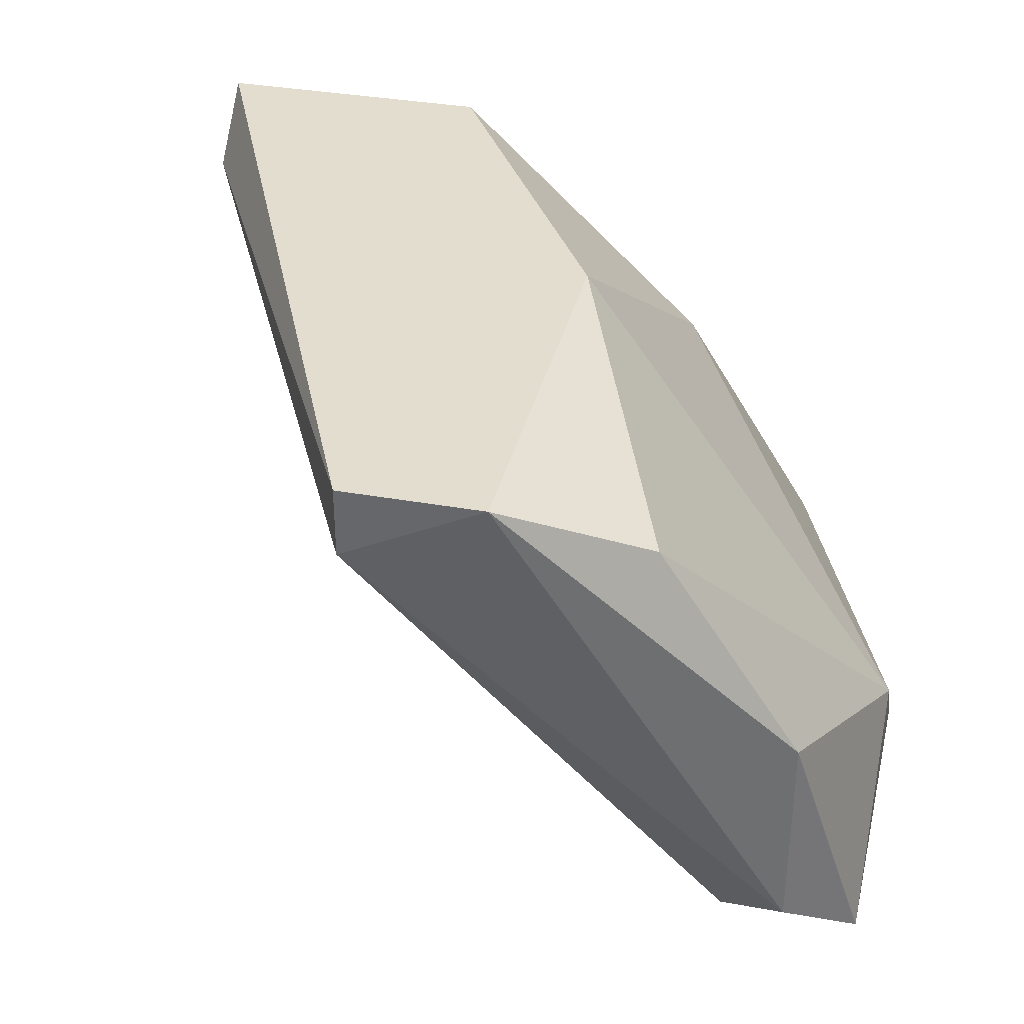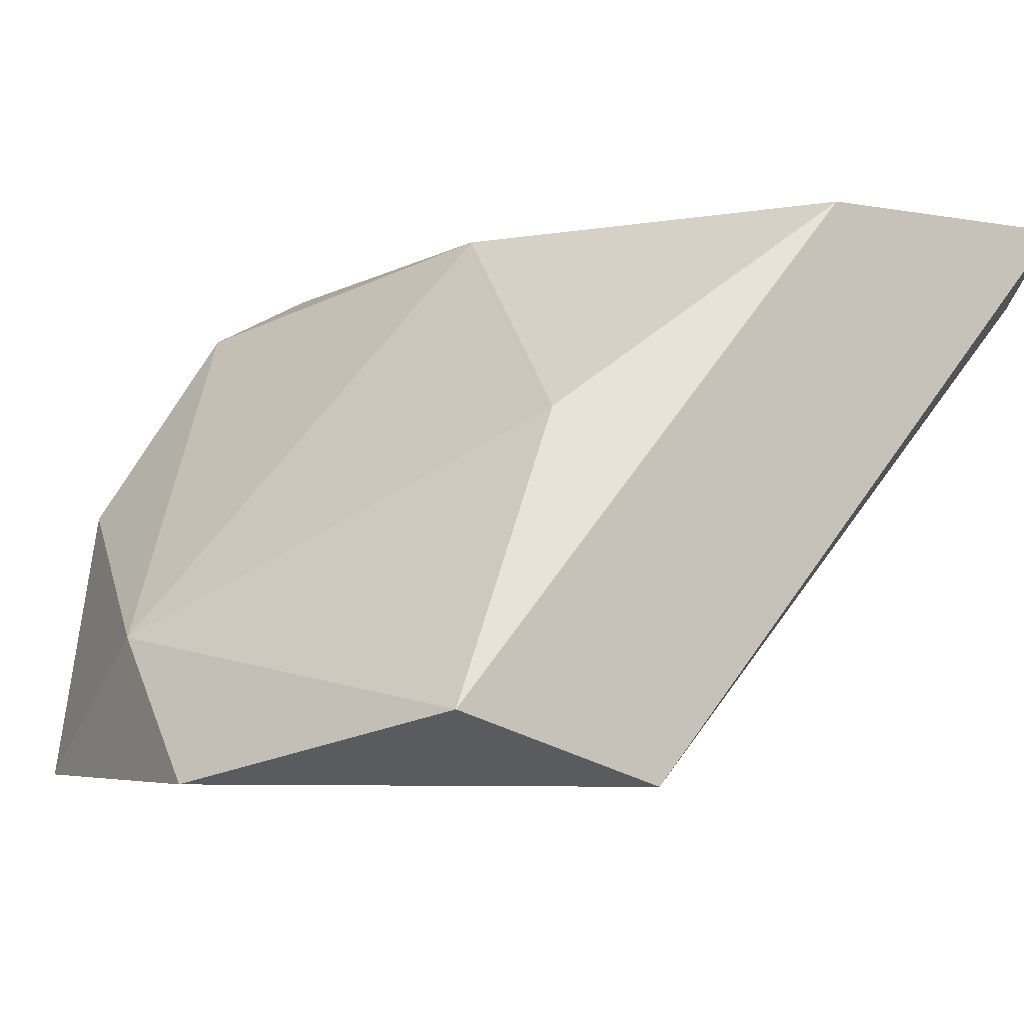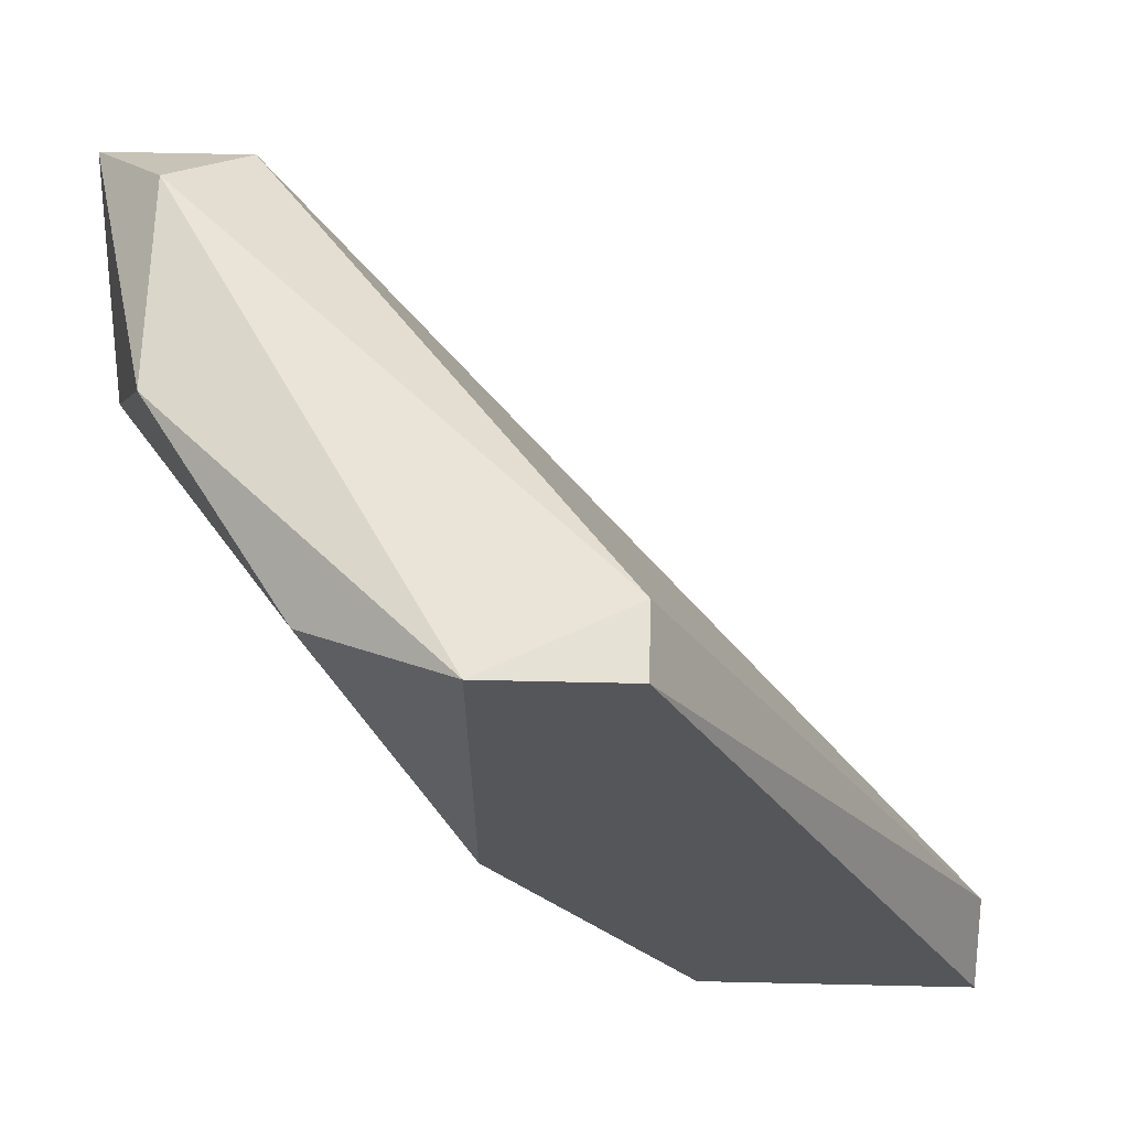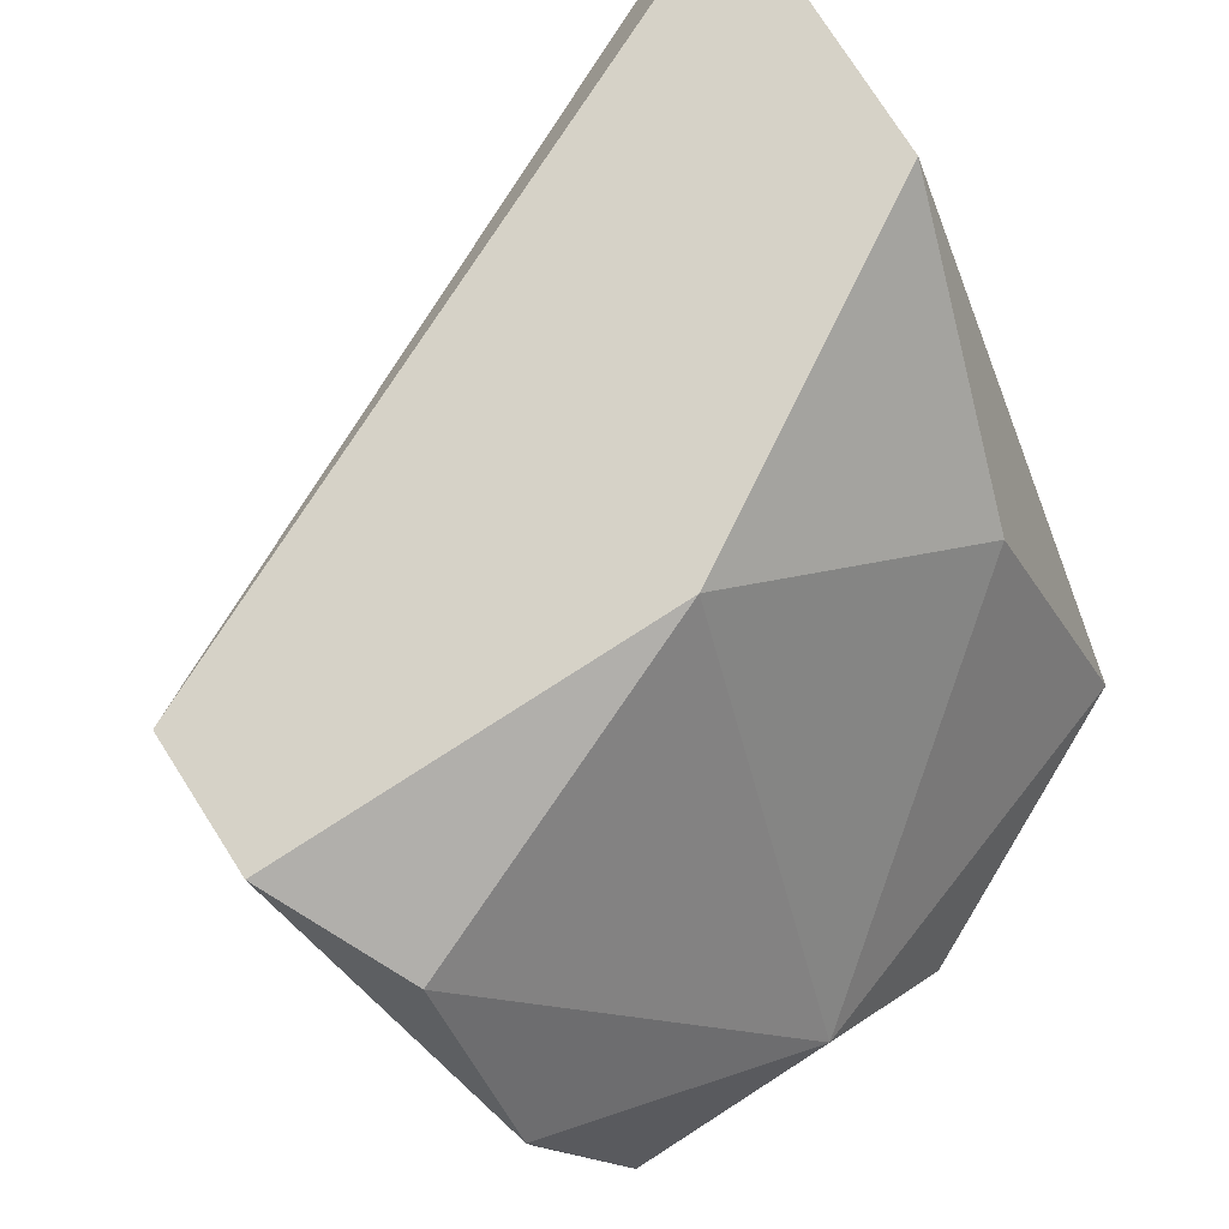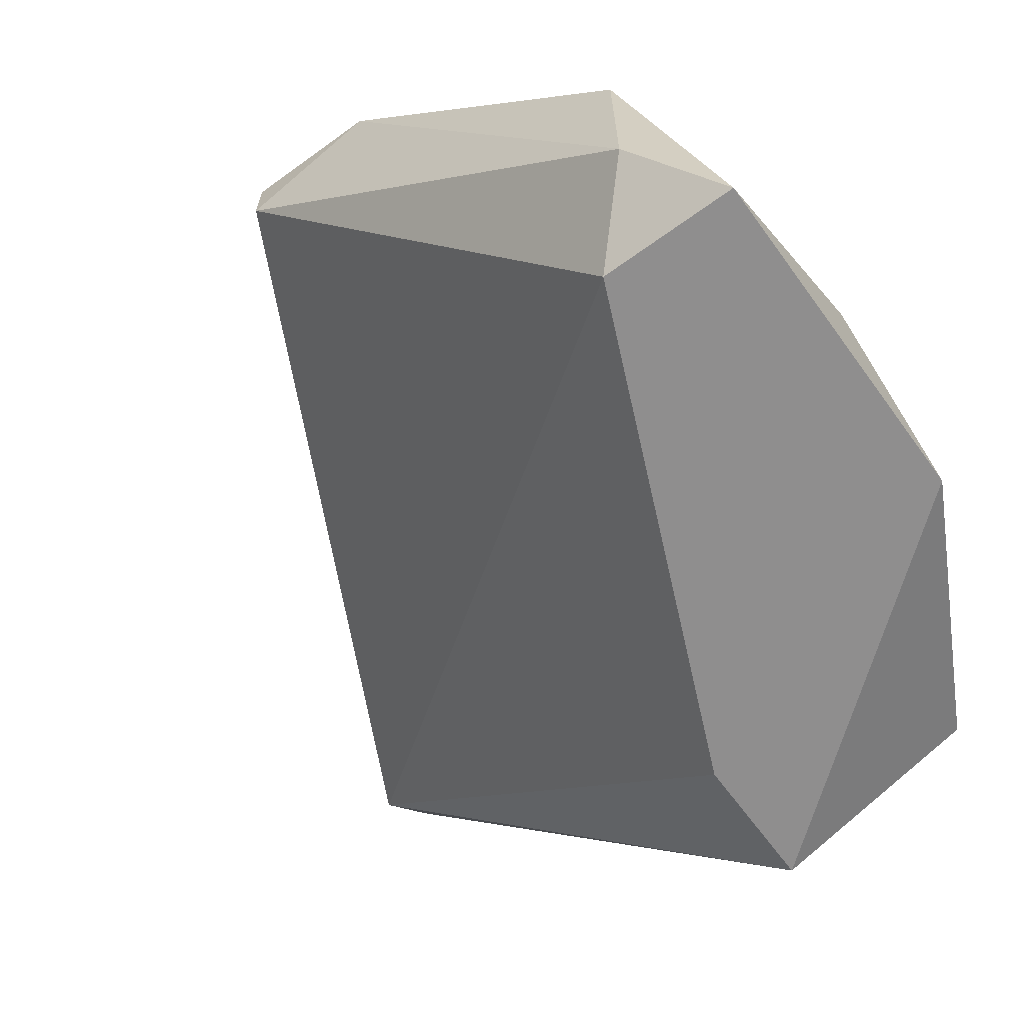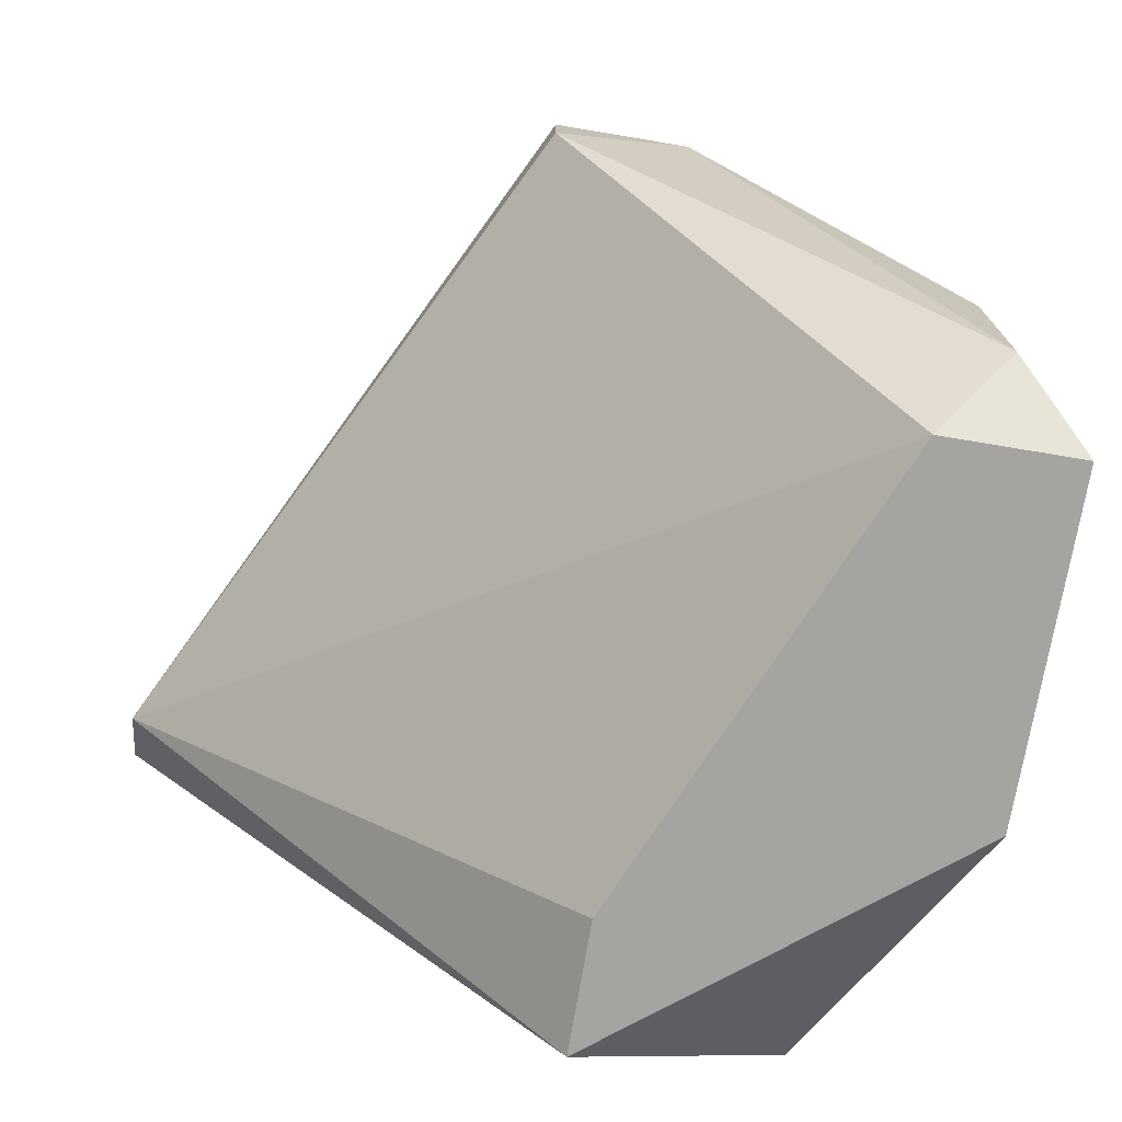
<metadata>
{"format":"obj","ext":"obj","renderer":"f3d","projection":"perspective","resolution":1024,"background":"white","views":[{"elev":35.6,"azim":-166.7,"up":"+Z"},{"elev":-4.8,"azim":-30.2,"up":"+Z"},{"elev":64.6,"azim":1.3,"up":"+Y"},{"elev":78.5,"azim":-122.7,"up":"+Z"},{"elev":-65.0,"azim":-143.9,"up":"+Z"},{"elev":-73.4,"azim":170.5,"up":"+Z"}]}
</metadata>
<code>
v -0.03694 0.05233 0.01566
v -0.03694 0.0498 0.01313
v -0.03694 0.05613 0.01313
v -0.02808 0.05866 0.02199
v -0.02808 0.05866 0.02325
v -0.02682 0.04474 0.02325
v -0.03567 0.05739 0.01819
v -0.03567 0.05739 0.01439
v -0.03441 0.04474 0.01439
v -0.03441 0.05613 0.01313
v -0.03188 0.046 0.01946
v -0.03314 0.05739 0.02199
v -0.02176 0.04474 0.02325
v -0.02176 0.046 0.02199
v -0.03061 0.04474 0.01313
v -0.03061 0.04727 0.01313
v -0.03061 0.05106 0.02325
v -0.03061 0.05866 0.02325
f 8 7 18
f 13 5 17
f 9 13 6
f 13 17 6
f 4 5 14
f 5 13 14
f 14 16 10
f 16 3 10
f 4 14 10
f 7 3 1
f 13 9 15
f 3 16 15
f 14 13 15
f 16 14 15
f 1 17 12
f 7 1 12
f 9 6 11
f 6 17 11
f 1 9 11
f 17 1 11
f 9 1 2
f 1 3 2
f 15 9 2
f 3 15 2
f 3 7 8
f 4 10 8
f 10 3 8
f 5 4 18
f 17 5 18
f 12 17 18
f 7 12 18
f 4 8 18

</code>
